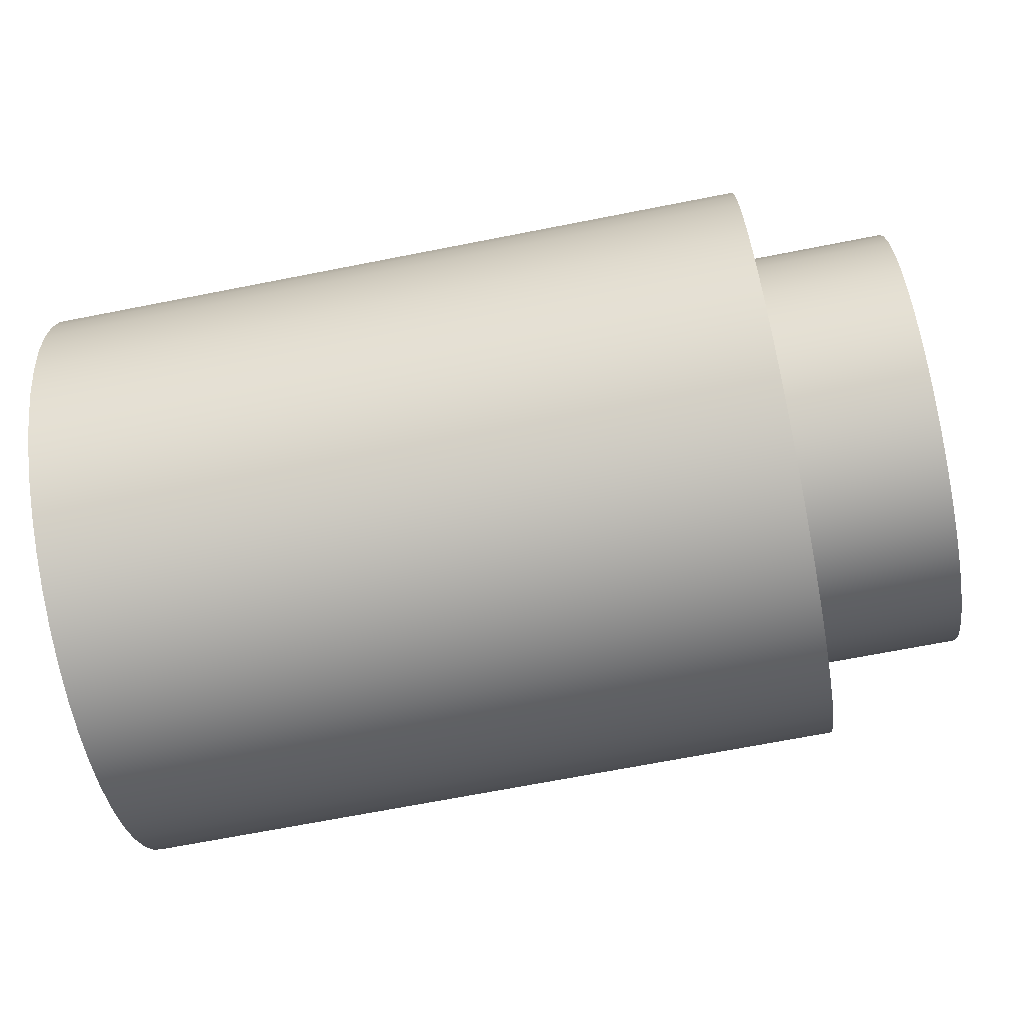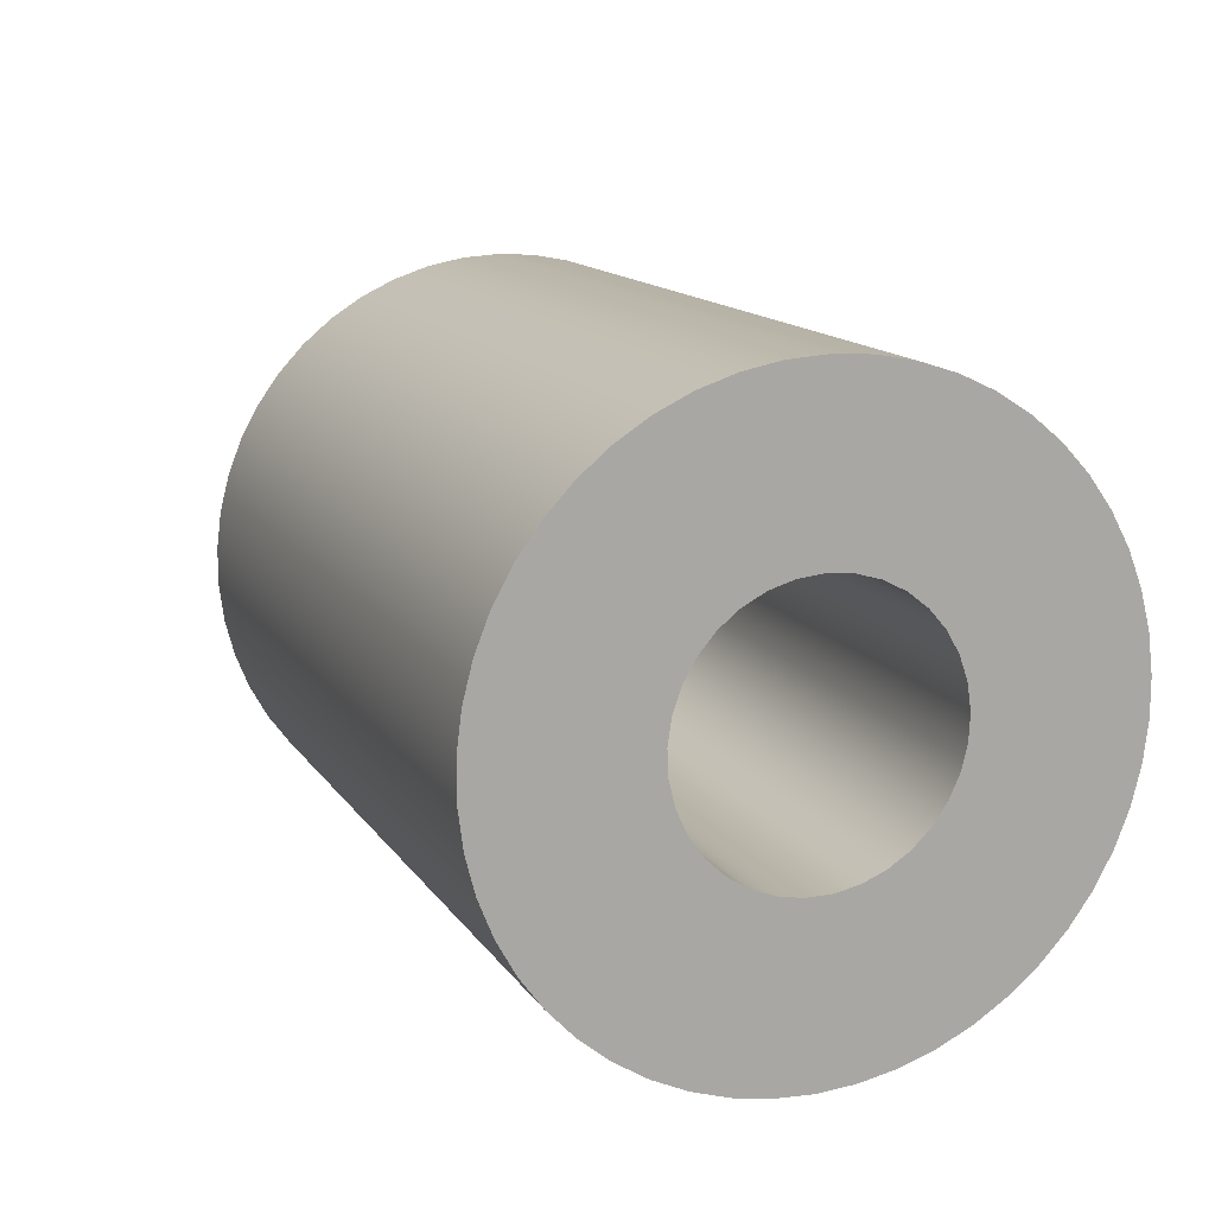
<metadata>
{"format":"obj","ext":"obj","renderer":"f3d","projection":"perspective","resolution":1024,"background":"white","views":[{"elev":-69.3,"azim":11.1,"up":"+Z"},{"elev":14.0,"azim":-111.8,"up":"+Z"}]}
</metadata>
<code>
v 0 -4.899e-17 0.4
v 0 -0.05013 0.3968
v 0 -0.09948 0.3874
v 0 -0.1472 0.3719
v 0 -0.1927 0.3505
v 0 -0.2351 0.3236
v 0 -0.2738 0.2916
v 0 -0.3082 0.255
v 0 -0.3377 0.2143
v 0 -0.3619 0.1703
v 0 -0.3804 0.1236
v 0 -0.3929 0.07495
v 0 -0.3992 0.02512
v 0 -0.3992 -0.02512
v 0 -0.3929 -0.07495
v 0 -0.3804 -0.1236
v 0 -0.3619 -0.1703
v 0 -0.3377 -0.2143
v 0 -0.3082 -0.255
v 0 -0.2738 -0.2916
v 0 -0.2351 -0.3236
v 0 -0.1927 -0.3505
v 0 -0.1472 -0.3719
v 0 -0.09948 -0.3874
v 0 -0.05013 -0.3968
v 0 1.776e-16 -0.4
v 0 0.05013 -0.3968
v 0 0.09948 -0.3874
v 0 0.1472 -0.3719
v 0 0.1927 -0.3505
v 0 0.2351 -0.3236
v 0 0.2738 -0.2916
v 0 0.3082 -0.255
v 0 0.3377 -0.2143
v 0 0.3619 -0.1703
v 0 0.3804 -0.1236
v 0 0.3929 -0.07495
v 0 0.3992 -0.02512
v 0 0.3992 0.02512
v 0 0.3929 0.07495
v 0 0.3804 0.1236
v 0 0.3619 0.1703
v 0 0.3377 0.2143
v 0 0.3082 0.255
v 0 0.2738 0.2916
v 0 0.2351 0.3236
v 0 0.1927 0.3505
v 0 0.1472 0.3719
v 0 0.09948 0.3874
v 0 0.05013 0.3968
v 0 -3.674e-17 0.3
v 0 0.04368 0.2968
v 0 0.08643 0.2873
v 0 0.1273 0.2716
v 0 0.1655 0.2502
v 0 0.2002 0.2234
v 0 0.2306 0.1919
v 0 0.2561 0.1563
v 0 0.2761 0.1173
v 0 0.2902 0.07588
v 0 0.2982 0.03281
v 0 0.2998 -0.01096
v 0 0.295 -0.05449
v 0 0.2839 -0.09686
v 0 0.2668 -0.1372
v 0 0.244 -0.1746
v 0 0.216 -0.2082
v 0 0.1834 -0.2374
v 0 0.1468 -0.2616
v 0 0.1072 -0.2802
v 0 0.06523 -0.2928
v 0 0.0219 -0.2992
v 0 -0.0219 -0.2992
v 0 -0.06523 -0.2928
v 0 -0.1072 -0.2802
v 0 -0.1468 -0.2616
v 0 -0.1834 -0.2374
v 0 -0.216 -0.2082
v 0 -0.244 -0.1746
v 0 -0.2668 -0.1372
v 0 -0.2839 -0.09686
v 0 -0.295 -0.05449
v 0 -0.2998 -0.01096
v 0 -0.2982 0.03281
v 0 -0.2902 0.07588
v 0 -0.2761 0.1173
v 0 -0.2561 0.1563
v 0 -0.2306 0.1919
v 0 -0.2002 0.2234
v 0 -0.1655 0.2502
v 0 -0.1273 0.2716
v 0 -0.08643 0.2873
v 0 -0.04368 0.2968
v -1 -4.899e-17 0.4
v -1 -0.05013 0.3968
v -1 -0.09948 0.3874
v -1 -0.1472 0.3719
v -1 -0.1927 0.3505
v -1 -0.2351 0.3236
v -1 -0.2738 0.2916
v -1 -0.3082 0.255
v -1 -0.3377 0.2143
v -1 -0.3619 0.1703
v -1 -0.3804 0.1236
v -1 -0.3929 0.07495
v -1 -0.3992 0.02512
v -1 -0.3992 -0.02512
v -1 -0.3929 -0.07495
v -1 -0.3804 -0.1236
v -1 -0.3619 -0.1703
v -1 -0.3377 -0.2143
v -1 -0.3082 -0.255
v -1 -0.2738 -0.2916
v -1 -0.2351 -0.3236
v -1 -0.1927 -0.3505
v -1 -0.1472 -0.3719
v -1 -0.09948 -0.3874
v -1 -0.05013 -0.3968
v -1 -1.776e-16 -0.4
v -1 0.05013 -0.3968
v -1 0.09948 -0.3874
v -1 0.1472 -0.3719
v -1 0.1927 -0.3505
v -1 0.2351 -0.3236
v -1 0.2738 -0.2916
v -1 0.3082 -0.255
v -1 0.3377 -0.2143
v -1 0.3619 -0.1703
v -1 0.3804 -0.1236
v -1 0.3929 -0.07495
v -1 0.3992 -0.02512
v -1 0.3992 0.02512
v -1 0.3929 0.07495
v -1 0.3804 0.1236
v -1 0.3619 0.1703
v -1 0.3377 0.2143
v -1 0.3082 0.255
v -1 0.2738 0.2916
v -1 0.2351 0.3236
v -1 0.1927 0.3505
v -1 0.1472 0.3719
v -1 0.09948 0.3874
v -1 0.05013 0.3968
v 0 -4.899e-17 0.4
v 0 0.05013 0.3968
v 0 0.09948 0.3874
v 0 0.1472 0.3719
v 0 0.1927 0.3505
v 0 0.2351 0.3236
v 0 0.2738 0.2916
v 0 0.3082 0.255
v 0 0.3377 0.2143
v 0 0.3619 0.1703
v 0 0.3804 0.1236
v 0 0.3929 0.07495
v 0 0.3992 0.02512
v 0 0.3992 -0.02512
v 0 0.3929 -0.07495
v 0 0.3804 -0.1236
v 0 0.3619 -0.1703
v 0 0.3377 -0.2143
v 0 0.3082 -0.255
v 0 0.2738 -0.2916
v 0 0.2351 -0.3236
v 0 0.1927 -0.3505
v 0 0.1472 -0.3719
v 0 0.09948 -0.3874
v 0 0.05013 -0.3968
v 0 1.776e-16 -0.4
v 0 -0.05013 -0.3968
v 0 -0.09948 -0.3874
v 0 -0.1472 -0.3719
v 0 -0.1927 -0.3505
v 0 -0.2351 -0.3236
v 0 -0.2738 -0.2916
v 0 -0.3082 -0.255
v 0 -0.3377 -0.2143
v 0 -0.3619 -0.1703
v 0 -0.3804 -0.1236
v 0 -0.3929 -0.07495
v 0 -0.3992 -0.02512
v 0 -0.3992 0.02512
v 0 -0.3929 0.07495
v 0 -0.3804 0.1236
v 0 -0.3619 0.1703
v 0 -0.3377 0.2143
v 0 -0.3082 0.255
v 0 -0.2738 0.2916
v 0 -0.2351 0.3236
v 0 -0.1927 0.3505
v 0 -0.1472 0.3719
v 0 -0.09948 0.3874
v 0 -0.05013 0.3968
v 0 -4.899e-17 0.4
v -1 -4.899e-17 0.4
v -1 -2.143e-17 0.175
v -1 -0.03312 0.1718
v -1 -0.06504 0.1625
v -1 -0.09461 0.1472
v -1 -0.1208 0.1267
v -1 -0.1426 0.1015
v -1 -0.1592 0.0727
v -1 -0.1701 0.04126
v -1 -0.1748 0.008327
v -1 -0.1732 -0.02491
v -1 -0.1654 -0.05724
v -1 -0.1516 -0.0875
v -1 -0.1323 -0.1146
v -1 -0.1082 -0.1376
v -1 -0.08019 -0.1555
v -1 -0.0493 -0.1679
v -1 -0.01663 -0.1742
v -1 0.01663 -0.1742
v -1 0.0493 -0.1679
v -1 0.08019 -0.1555
v -1 0.1082 -0.1376
v -1 0.1323 -0.1146
v -1 0.1516 -0.0875
v -1 0.1654 -0.05724
v -1 0.1732 -0.02491
v -1 0.1748 0.008327
v -1 0.1701 0.04126
v -1 0.1592 0.0727
v -1 0.1426 0.1015
v -1 0.1208 0.1267
v -1 0.09461 0.1472
v -1 0.06504 0.1625
v -1 0.03312 0.1718
v -1 -4.899e-17 0.4
v -1 0.05013 0.3968
v -1 0.09948 0.3874
v -1 0.1472 0.3719
v -1 0.1927 0.3505
v -1 0.2351 0.3236
v -1 0.2738 0.2916
v -1 0.3082 0.255
v -1 0.3377 0.2143
v -1 0.3619 0.1703
v -1 0.3804 0.1236
v -1 0.3929 0.07495
v -1 0.3992 0.02512
v -1 0.3992 -0.02512
v -1 0.3929 -0.07495
v -1 0.3804 -0.1236
v -1 0.3619 -0.1703
v -1 0.3377 -0.2143
v -1 0.3082 -0.255
v -1 0.2738 -0.2916
v -1 0.2351 -0.3236
v -1 0.1927 -0.3505
v -1 0.1472 -0.3719
v -1 0.09948 -0.3874
v -1 0.05013 -0.3968
v -1 -1.776e-16 -0.4
v -1 -0.05013 -0.3968
v -1 -0.09948 -0.3874
v -1 -0.1472 -0.3719
v -1 -0.1927 -0.3505
v -1 -0.2351 -0.3236
v -1 -0.2738 -0.2916
v -1 -0.3082 -0.255
v -1 -0.3377 -0.2143
v -1 -0.3619 -0.1703
v -1 -0.3804 -0.1236
v -1 -0.3929 -0.07495
v -1 -0.3992 -0.02512
v -1 -0.3992 0.02512
v -1 -0.3929 0.07495
v -1 -0.3804 0.1236
v -1 -0.3619 0.1703
v -1 -0.3377 0.2143
v -1 -0.3082 0.255
v -1 -0.2738 0.2916
v -1 -0.2351 0.3236
v -1 -0.1927 0.3505
v -1 -0.1472 0.3719
v -1 -0.09948 0.3874
v -1 -0.05013 0.3968
v -1 -2.143e-17 0.175
v -1 0.03312 0.1718
v -1 0.06504 0.1625
v -1 0.09461 0.1472
v -1 0.1208 0.1267
v -1 0.1426 0.1015
v -1 0.1592 0.0727
v -1 0.1701 0.04126
v -1 0.1748 0.008327
v -1 0.1732 -0.02491
v -1 0.1654 -0.05724
v -1 0.1516 -0.0875
v -1 0.1323 -0.1146
v -1 0.1082 -0.1376
v -1 0.08019 -0.1555
v -1 0.0493 -0.1679
v -1 0.01663 -0.1742
v -1 -0.01663 -0.1742
v -1 -0.0493 -0.1679
v -1 -0.08019 -0.1555
v -1 -0.1082 -0.1376
v -1 -0.1323 -0.1146
v -1 -0.1516 -0.0875
v -1 -0.1654 -0.05724
v -1 -0.1732 -0.02491
v -1 -0.1748 0.008327
v -1 -0.1701 0.04126
v -1 -0.1592 0.0727
v -1 -0.1426 0.1015
v -1 -0.1208 0.1267
v -1 -0.09461 0.1472
v -1 -0.06504 0.1625
v -1 -0.03312 0.1718
v 0.2 -2.143e-17 0.175
v 0.2 -0.03312 0.1718
v 0.2 -0.06504 0.1625
v 0.2 -0.09461 0.1472
v 0.2 -0.1208 0.1267
v 0.2 -0.1426 0.1015
v 0.2 -0.1592 0.0727
v 0.2 -0.1701 0.04126
v 0.2 -0.1748 0.008327
v 0.2 -0.1732 -0.02491
v 0.2 -0.1654 -0.05724
v 0.2 -0.1516 -0.0875
v 0.2 -0.1323 -0.1146
v 0.2 -0.1082 -0.1376
v 0.2 -0.08019 -0.1555
v 0.2 -0.0493 -0.1679
v 0.2 -0.01663 -0.1742
v 0.2 0.01663 -0.1742
v 0.2 0.0493 -0.1679
v 0.2 0.08019 -0.1555
v 0.2 0.1082 -0.1376
v 0.2 0.1323 -0.1146
v 0.2 0.1516 -0.0875
v 0.2 0.1654 -0.05724
v 0.2 0.1732 -0.02491
v 0.2 0.1748 0.008327
v 0.2 0.1701 0.04126
v 0.2 0.1592 0.0727
v 0.2 0.1426 0.1015
v 0.2 0.1208 0.1267
v 0.2 0.09461 0.1472
v 0.2 0.06504 0.1625
v 0.2 0.03312 0.1718
v 0.2 -2.143e-17 0.175
v -1 -2.143e-17 0.175
v 0.2 -3.674e-17 0.3
v 0.2 0.04368 0.2968
v 0.2 0.08643 0.2873
v 0.2 0.1273 0.2716
v 0.2 0.1655 0.2502
v 0.2 0.2002 0.2234
v 0.2 0.2306 0.1919
v 0.2 0.2561 0.1563
v 0.2 0.2761 0.1173
v 0.2 0.2902 0.07588
v 0.2 0.2982 0.03281
v 0.2 0.2998 -0.01096
v 0.2 0.295 -0.05449
v 0.2 0.2839 -0.09686
v 0.2 0.2668 -0.1372
v 0.2 0.244 -0.1746
v 0.2 0.216 -0.2082
v 0.2 0.1834 -0.2374
v 0.2 0.1468 -0.2616
v 0.2 0.1072 -0.2802
v 0.2 0.06523 -0.2928
v 0.2 0.0219 -0.2992
v 0.2 -0.0219 -0.2992
v 0.2 -0.06523 -0.2928
v 0.2 -0.1072 -0.2802
v 0.2 -0.1468 -0.2616
v 0.2 -0.1834 -0.2374
v 0.2 -0.216 -0.2082
v 0.2 -0.244 -0.1746
v 0.2 -0.2668 -0.1372
v 0.2 -0.2839 -0.09686
v 0.2 -0.295 -0.05449
v 0.2 -0.2998 -0.01096
v 0.2 -0.2982 0.03281
v 0.2 -0.2902 0.07588
v 0.2 -0.2761 0.1173
v 0.2 -0.2561 0.1563
v 0.2 -0.2306 0.1919
v 0.2 -0.2002 0.2234
v 0.2 -0.1655 0.2502
v 0.2 -0.1273 0.2716
v 0.2 -0.08643 0.2873
v 0.2 -0.04368 0.2968
v 0 -3.674e-17 0.3
v 0 -0.04368 0.2968
v 0 -0.08643 0.2873
v 0 -0.1273 0.2716
v 0 -0.1655 0.2502
v 0 -0.2002 0.2234
v 0 -0.2306 0.1919
v 0 -0.2561 0.1563
v 0 -0.2761 0.1173
v 0 -0.2902 0.07588
v 0 -0.2982 0.03281
v 0 -0.2998 -0.01096
v 0 -0.295 -0.05449
v 0 -0.2839 -0.09686
v 0 -0.2668 -0.1372
v 0 -0.244 -0.1746
v 0 -0.216 -0.2082
v 0 -0.1834 -0.2374
v 0 -0.1468 -0.2616
v 0 -0.1072 -0.2802
v 0 -0.06523 -0.2928
v 0 -0.0219 -0.2992
v 0 0.0219 -0.2992
v 0 0.06523 -0.2928
v 0 0.1072 -0.2802
v 0 0.1468 -0.2616
v 0 0.1834 -0.2374
v 0 0.216 -0.2082
v 0 0.244 -0.1746
v 0 0.2668 -0.1372
v 0 0.2839 -0.09686
v 0 0.295 -0.05449
v 0 0.2998 -0.01096
v 0 0.2982 0.03281
v 0 0.2902 0.07588
v 0 0.2761 0.1173
v 0 0.2561 0.1563
v 0 0.2306 0.1919
v 0 0.2002 0.2234
v 0 0.1655 0.2502
v 0 0.1273 0.2716
v 0 0.08643 0.2873
v 0 0.04368 0.2968
v 0 -3.674e-17 0.3
v 0.2 -3.674e-17 0.3
v 0.2 -2.143e-17 0.175
v 0.2 0.03312 0.1718
v 0.2 0.06504 0.1625
v 0.2 0.09461 0.1472
v 0.2 0.1208 0.1267
v 0.2 0.1426 0.1015
v 0.2 0.1592 0.0727
v 0.2 0.1701 0.04126
v 0.2 0.1748 0.008327
v 0.2 0.1732 -0.02491
v 0.2 0.1654 -0.05724
v 0.2 0.1516 -0.0875
v 0.2 0.1323 -0.1146
v 0.2 0.1082 -0.1376
v 0.2 0.08019 -0.1555
v 0.2 0.0493 -0.1679
v 0.2 0.01663 -0.1742
v 0.2 -0.01663 -0.1742
v 0.2 -0.0493 -0.1679
v 0.2 -0.08019 -0.1555
v 0.2 -0.1082 -0.1376
v 0.2 -0.1323 -0.1146
v 0.2 -0.1516 -0.0875
v 0.2 -0.1654 -0.05724
v 0.2 -0.1732 -0.02491
v 0.2 -0.1748 0.008327
v 0.2 -0.1701 0.04126
v 0.2 -0.1592 0.0727
v 0.2 -0.1426 0.1015
v 0.2 -0.1208 0.1267
v 0.2 -0.09461 0.1472
v 0.2 -0.06504 0.1625
v 0.2 -0.03312 0.1718
v 0.2 -3.674e-17 0.3
v 0.2 -0.04368 0.2968
v 0.2 -0.08643 0.2873
v 0.2 -0.1273 0.2716
v 0.2 -0.1655 0.2502
v 0.2 -0.2002 0.2234
v 0.2 -0.2306 0.1919
v 0.2 -0.2561 0.1563
v 0.2 -0.2761 0.1173
v 0.2 -0.2902 0.07588
v 0.2 -0.2982 0.03281
v 0.2 -0.2998 -0.01096
v 0.2 -0.295 -0.05449
v 0.2 -0.2839 -0.09686
v 0.2 -0.2668 -0.1372
v 0.2 -0.244 -0.1746
v 0.2 -0.216 -0.2082
v 0.2 -0.1834 -0.2374
v 0.2 -0.1468 -0.2616
v 0.2 -0.1072 -0.2802
v 0.2 -0.06523 -0.2928
v 0.2 -0.0219 -0.2992
v 0.2 0.0219 -0.2992
v 0.2 0.06523 -0.2928
v 0.2 0.1072 -0.2802
v 0.2 0.1468 -0.2616
v 0.2 0.1834 -0.2374
v 0.2 0.216 -0.2082
v 0.2 0.244 -0.1746
v 0.2 0.2668 -0.1372
v 0.2 0.2839 -0.09686
v 0.2 0.295 -0.05449
v 0.2 0.2998 -0.01096
v 0.2 0.2982 0.03281
v 0.2 0.2902 0.07588
v 0.2 0.2761 0.1173
v 0.2 0.2561 0.1563
v 0.2 0.2306 0.1919
v 0.2 0.2002 0.2234
v 0.2 0.1655 0.2502
v 0.2 0.1273 0.2716
v 0.2 0.08643 0.2873
v 0.2 0.04368 0.2968
g a26adb24-e2ba-11ea-b5f3-54bf646e7e1f
f 50 1 51
f 51 1 2
f 51 2 93
f 93 2 3
f 93 3 92
f 92 3 4
f 92 4 91
f 91 4 5
f 91 5 90
f 90 5 6
f 90 6 89
f 89 6 7
f 89 7 88
f 88 7 8
f 88 8 9
f 88 9 87
f 87 9 10
f 87 10 86
f 86 10 11
f 86 11 85
f 85 11 12
f 85 12 84
f 84 12 13
f 84 13 83
f 83 13 14
f 83 14 82
f 82 14 15
f 82 15 16
f 82 16 81
f 81 16 17
f 81 17 80
f 80 17 18
f 80 18 79
f 79 18 19
f 79 19 78
f 78 19 20
f 78 20 77
f 77 20 21
f 77 21 76
f 76 21 22
f 76 22 23
f 76 23 75
f 75 23 24
f 75 24 74
f 74 24 25
f 74 25 73
f 73 25 26
f 73 26 72
f 72 26 27
f 72 27 71
f 71 27 28
f 71 28 70
f 70 28 29
f 70 29 69
f 69 29 30
f 69 30 31
f 69 31 68
f 68 31 32
f 68 32 67
f 67 32 33
f 67 33 66
f 66 33 34
f 66 34 65
f 65 34 35
f 65 35 64
f 64 35 36
f 64 36 63
f 63 36 37
f 63 37 38
f 63 38 62
f 62 38 39
f 62 39 61
f 61 39 40
f 61 40 60
f 60 40 41
f 60 41 59
f 59 41 42
f 59 42 58
f 58 42 43
f 58 43 57
f 57 43 44
f 57 44 45
f 57 45 56
f 56 45 46
f 56 46 55
f 55 46 47
f 55 47 54
f 54 47 48
f 54 48 53
f 53 48 49
f 53 49 52
f 52 49 50
f 52 50 51
g a26e5cf8-e2ba-11ea-bcc1-54bf646e7e1f
f 95 193 94
f 94 193 194
f 195 144 143
f 143 144 145
f 143 145 142
f 142 145 146
f 142 146 141
f 141 146 147
f 141 147 140
f 140 147 148
f 140 148 139
f 139 148 149
f 139 149 138
f 138 149 150
f 138 150 137
f 137 150 151
f 137 151 136
f 136 151 152
f 136 152 135
f 135 152 153
f 135 153 134
f 134 153 154
f 134 154 133
f 133 154 155
f 133 155 132
f 132 155 156
f 132 156 131
f 131 156 157
f 131 157 130
f 130 157 158
f 130 158 129
f 129 158 159
f 129 159 128
f 128 159 160
f 128 160 127
f 127 160 161
f 127 161 126
f 126 161 162
f 126 162 125
f 125 162 163
f 125 163 124
f 124 163 164
f 124 164 123
f 123 164 165
f 123 165 122
f 122 165 166
f 122 166 121
f 121 166 167
f 121 167 120
f 120 167 168
f 120 168 119
f 119 168 169
f 119 169 118
f 118 169 170
f 118 170 117
f 117 170 171
f 117 171 116
f 116 171 172
f 116 172 115
f 115 172 173
f 115 173 114
f 114 173 174
f 114 174 113
f 113 174 175
f 113 175 112
f 112 175 176
f 112 176 111
f 111 176 177
f 111 177 110
f 110 177 178
f 110 178 109
f 109 178 179
f 109 179 108
f 108 179 180
f 108 180 107
f 107 180 181
f 107 181 106
f 106 181 182
f 106 182 105
f 105 182 183
f 105 183 104
f 104 183 184
f 104 184 103
f 103 184 185
f 103 185 102
f 102 185 186
f 102 186 101
f 101 186 187
f 101 187 100
f 100 187 188
f 100 188 99
f 99 188 189
f 99 189 98
f 98 189 190
f 98 190 97
f 97 190 191
f 97 191 96
f 96 191 192
f 96 192 95
f 95 192 193
g a271b7ae-e2ba-11ea-9571-54bf646e7e1f
f 197 278 196
f 196 278 229
f 196 229 230
f 278 197 277
f 277 197 198
f 277 198 276
f 276 198 275
f 275 198 199
f 275 199 274
f 274 199 200
f 274 200 273
f 273 200 272
f 272 200 201
f 272 201 271
f 271 201 202
f 271 202 270
f 270 202 269
f 269 202 203
f 269 203 268
f 268 203 204
f 268 204 267
f 267 204 266
f 266 204 205
f 266 205 265
f 265 205 206
f 265 206 264
f 264 206 263
f 263 206 207
f 263 207 262
f 262 207 208
f 262 208 261
f 261 208 260
f 260 208 209
f 260 209 259
f 259 209 210
f 259 210 258
f 258 210 257
f 257 210 211
f 257 211 256
f 256 211 212
f 256 212 255
f 255 212 254
f 254 212 213
f 254 213 253
f 253 213 252
f 252 213 214
f 252 214 251
f 251 214 215
f 251 215 250
f 250 215 249
f 249 215 216
f 249 216 248
f 248 216 217
f 248 217 247
f 247 217 246
f 246 217 218
f 246 218 245
f 245 218 219
f 245 219 244
f 244 219 243
f 243 219 220
f 243 220 242
f 242 220 221
f 242 221 241
f 241 221 240
f 240 221 222
f 240 222 239
f 239 222 223
f 239 223 238
f 238 223 237
f 237 223 224
f 237 224 236
f 236 224 225
f 236 225 235
f 235 225 234
f 234 225 226
f 234 226 233
f 233 226 227
f 233 227 232
f 232 227 231
f 231 227 228
f 231 228 230
f 230 228 196
g a21529a6-e2ba-11ea-bf18-54bf646e7e1f
f 280 344 279
f 279 344 345
f 346 312 311
f 311 312 313
f 311 313 310
f 310 313 314
f 310 314 309
f 309 314 315
f 309 315 308
f 308 315 316
f 308 316 307
f 307 316 317
f 307 317 306
f 306 317 318
f 306 318 305
f 305 318 319
f 305 319 304
f 304 319 320
f 304 320 303
f 303 320 321
f 303 321 302
f 302 321 322
f 302 322 301
f 301 322 323
f 301 323 300
f 300 323 324
f 300 324 299
f 299 324 325
f 299 325 298
f 298 325 326
f 298 326 297
f 297 326 327
f 297 327 296
f 296 327 328
f 296 328 295
f 295 328 329
f 295 329 294
f 294 329 330
f 294 330 293
f 293 330 331
f 293 331 292
f 292 331 332
f 292 332 291
f 291 332 333
f 291 333 290
f 290 333 334
f 290 334 289
f 289 334 335
f 289 335 288
f 288 335 336
f 288 336 287
f 287 336 337
f 287 337 286
f 286 337 338
f 286 338 285
f 285 338 339
f 285 339 284
f 284 339 340
f 284 340 283
f 283 340 341
f 283 341 282
f 282 341 342
f 282 342 281
f 281 342 343
f 281 343 280
f 280 343 344
g a2188476-e2ba-11ea-bd27-54bf646e7e1f
f 348 432 347
f 347 432 433
f 434 390 389
f 389 390 391
f 389 391 388
f 388 391 392
f 388 392 387
f 387 392 393
f 387 393 386
f 386 393 394
f 386 394 385
f 385 394 395
f 385 395 384
f 384 395 396
f 384 396 383
f 383 396 397
f 383 397 382
f 382 397 398
f 382 398 381
f 381 398 399
f 381 399 380
f 380 399 400
f 380 400 379
f 379 400 401
f 379 401 378
f 378 401 402
f 378 402 377
f 377 402 403
f 377 403 376
f 376 403 404
f 376 404 375
f 375 404 405
f 375 405 374
f 374 405 406
f 374 406 373
f 373 406 407
f 373 407 372
f 372 407 408
f 372 408 371
f 371 408 409
f 371 409 370
f 370 409 410
f 370 410 369
f 369 410 411
f 369 411 368
f 368 411 412
f 368 412 367
f 367 412 413
f 367 413 366
f 366 413 414
f 366 414 365
f 365 414 415
f 365 415 364
f 364 415 416
f 364 416 363
f 363 416 417
f 363 417 362
f 362 417 418
f 362 418 361
f 361 418 419
f 361 419 360
f 360 419 420
f 360 420 359
f 359 420 421
f 359 421 358
f 358 421 422
f 358 422 357
f 357 422 423
f 357 423 356
f 356 423 424
f 356 424 355
f 355 424 425
f 355 425 354
f 354 425 426
f 354 426 353
f 353 426 427
f 353 427 352
f 352 427 428
f 352 428 351
f 351 428 429
f 351 429 350
f 350 429 430
f 350 430 349
f 349 430 431
f 349 431 348
f 348 431 432
g a21bdf40-e2ba-11ea-a510-54bf646e7e1f
f 436 510 435
f 435 510 468
f 435 468 469
f 510 436 509
f 509 436 437
f 509 437 508
f 508 437 438
f 508 438 507
f 507 438 506
f 506 438 439
f 506 439 505
f 505 439 440
f 505 440 504
f 504 440 441
f 504 441 503
f 503 441 442
f 503 442 502
f 502 442 501
f 501 442 443
f 501 443 500
f 500 443 444
f 500 444 499
f 499 444 445
f 499 445 498
f 498 445 497
f 497 445 446
f 497 446 496
f 496 446 447
f 496 447 495
f 495 447 448
f 495 448 494
f 494 448 493
f 493 448 449
f 493 449 492
f 492 449 450
f 492 450 491
f 491 450 451
f 491 451 490
f 490 451 489
f 489 451 452
f 489 452 488
f 488 452 453
f 488 453 487
f 487 453 454
f 487 454 486
f 486 454 455
f 486 455 485
f 485 455 484
f 484 455 456
f 484 456 483
f 483 456 457
f 483 457 482
f 482 457 458
f 482 458 481
f 481 458 480
f 480 458 459
f 480 459 479
f 479 459 460
f 479 460 478
f 478 460 461
f 478 461 477
f 477 461 476
f 476 461 462
f 476 462 475
f 475 462 463
f 475 463 474
f 474 463 464
f 474 464 473
f 473 464 465
f 473 465 472
f 472 465 471
f 471 465 466
f 471 466 470
f 470 466 467
f 470 467 469
f 469 467 435

</code>
